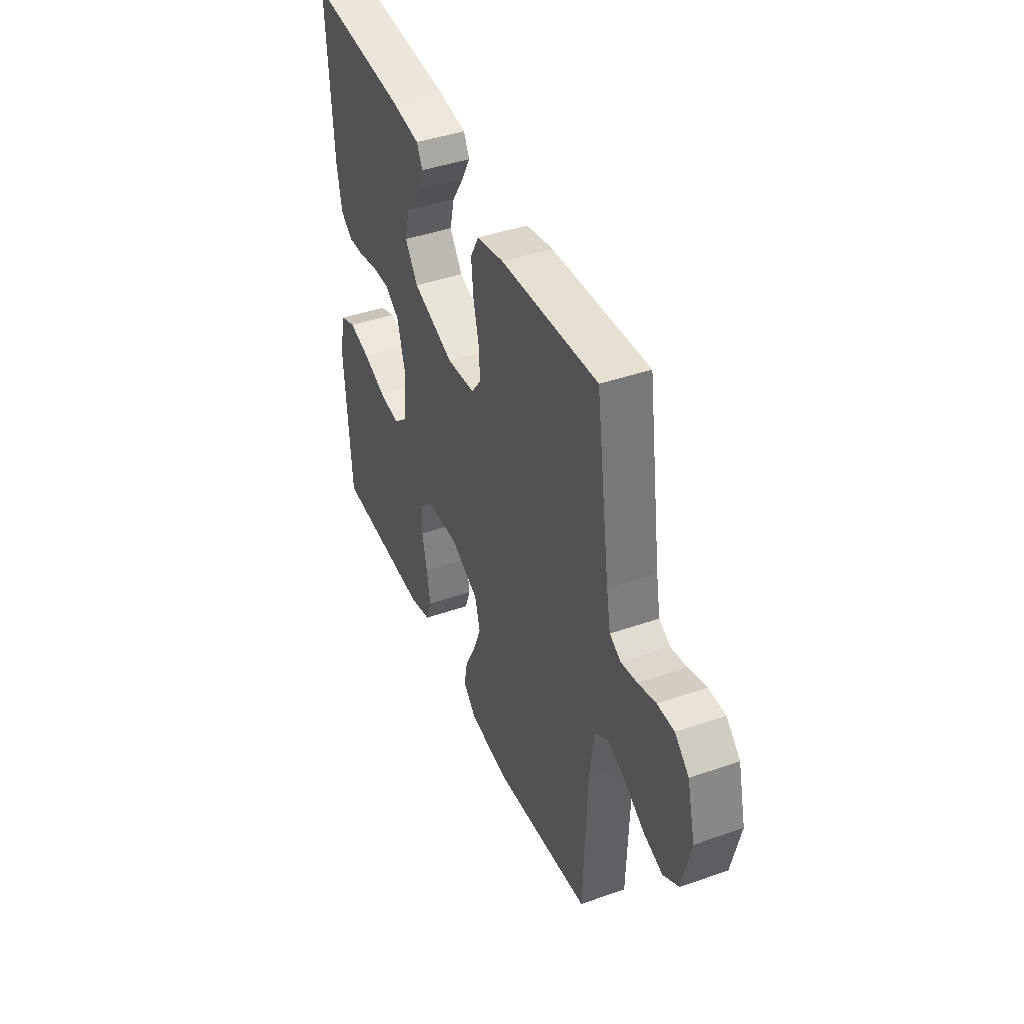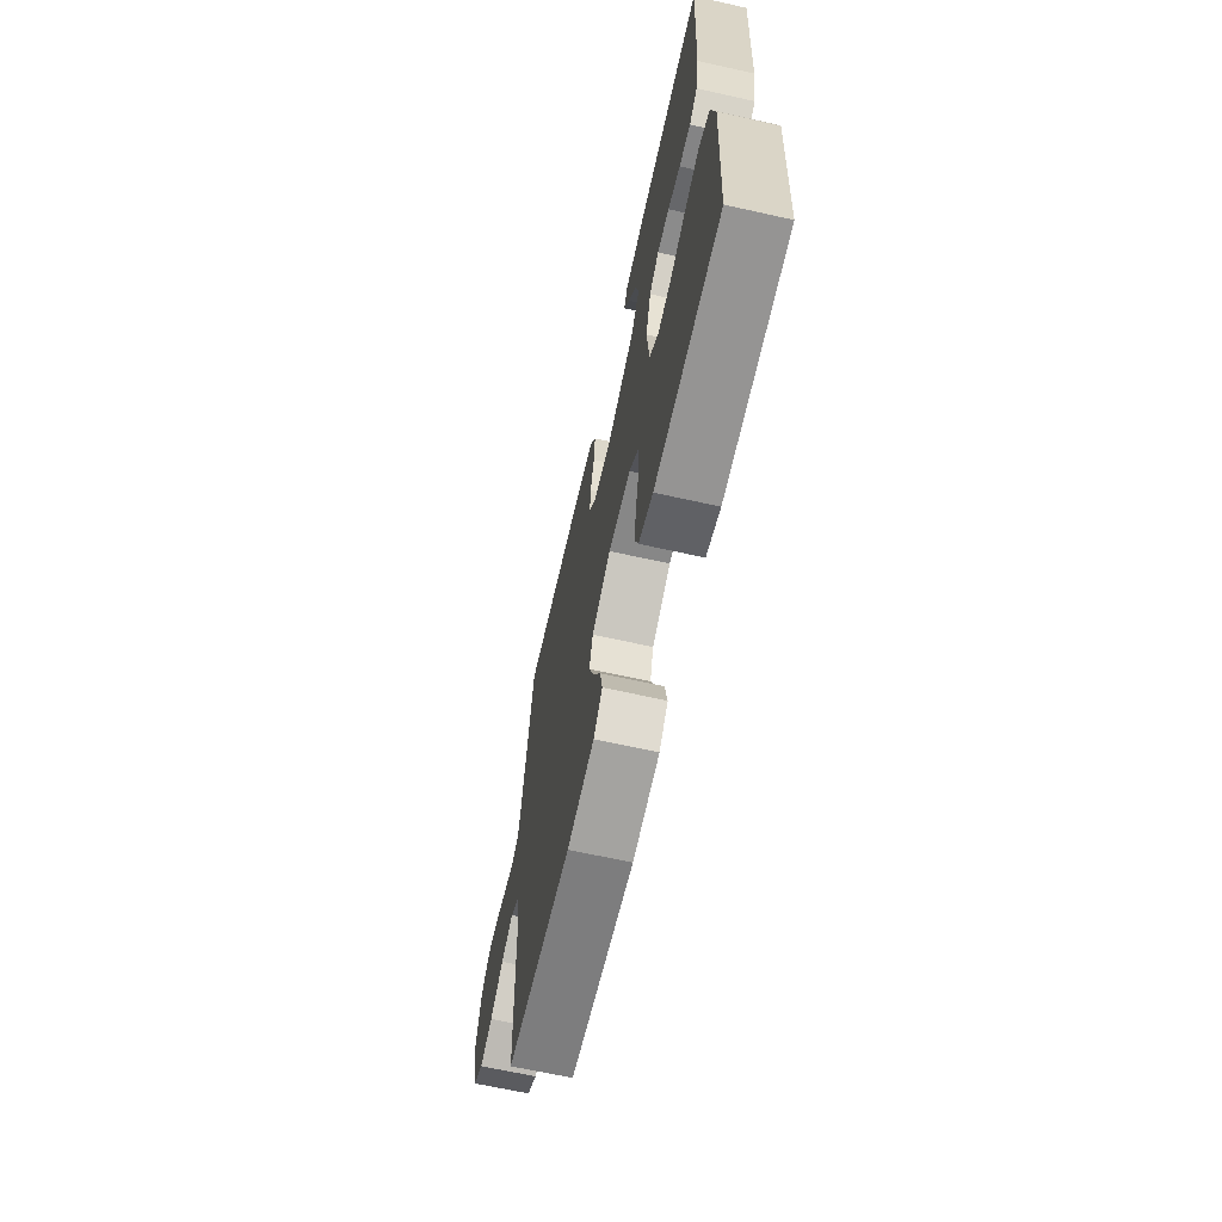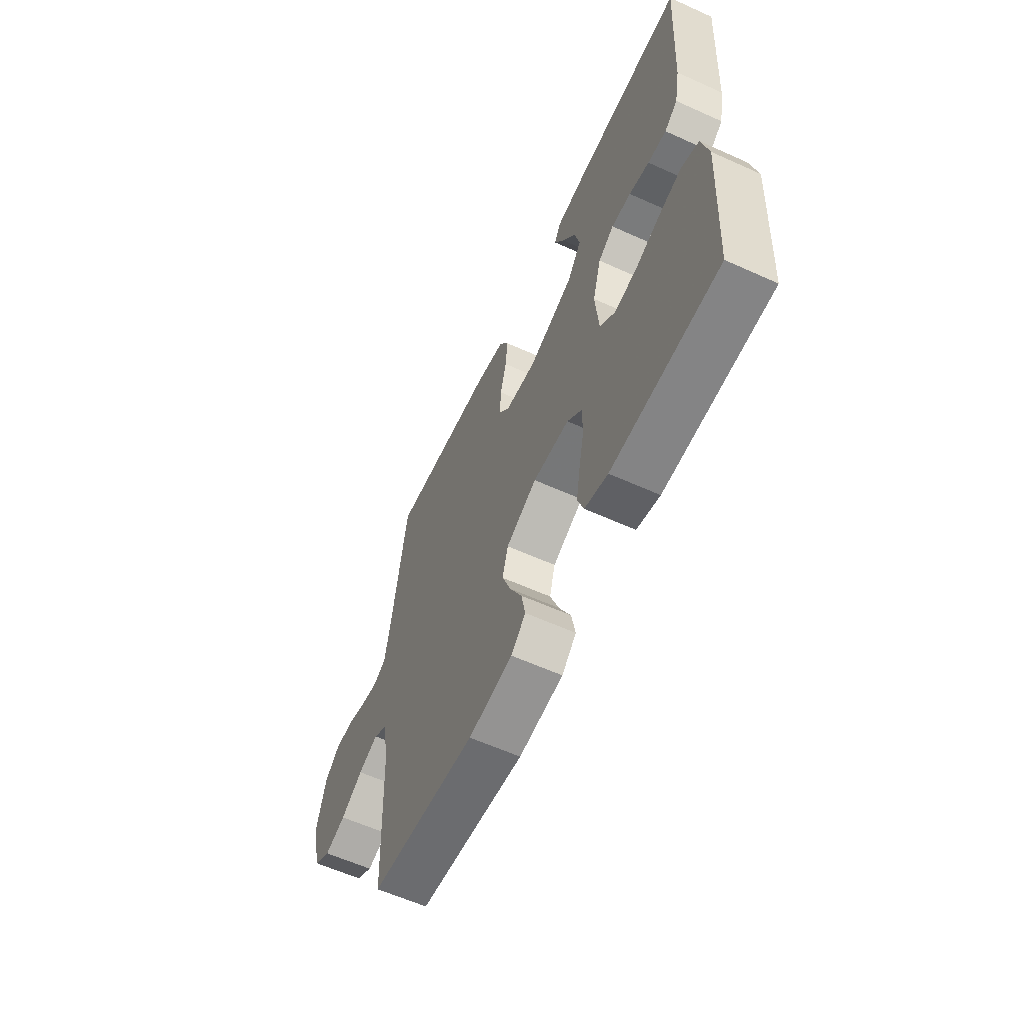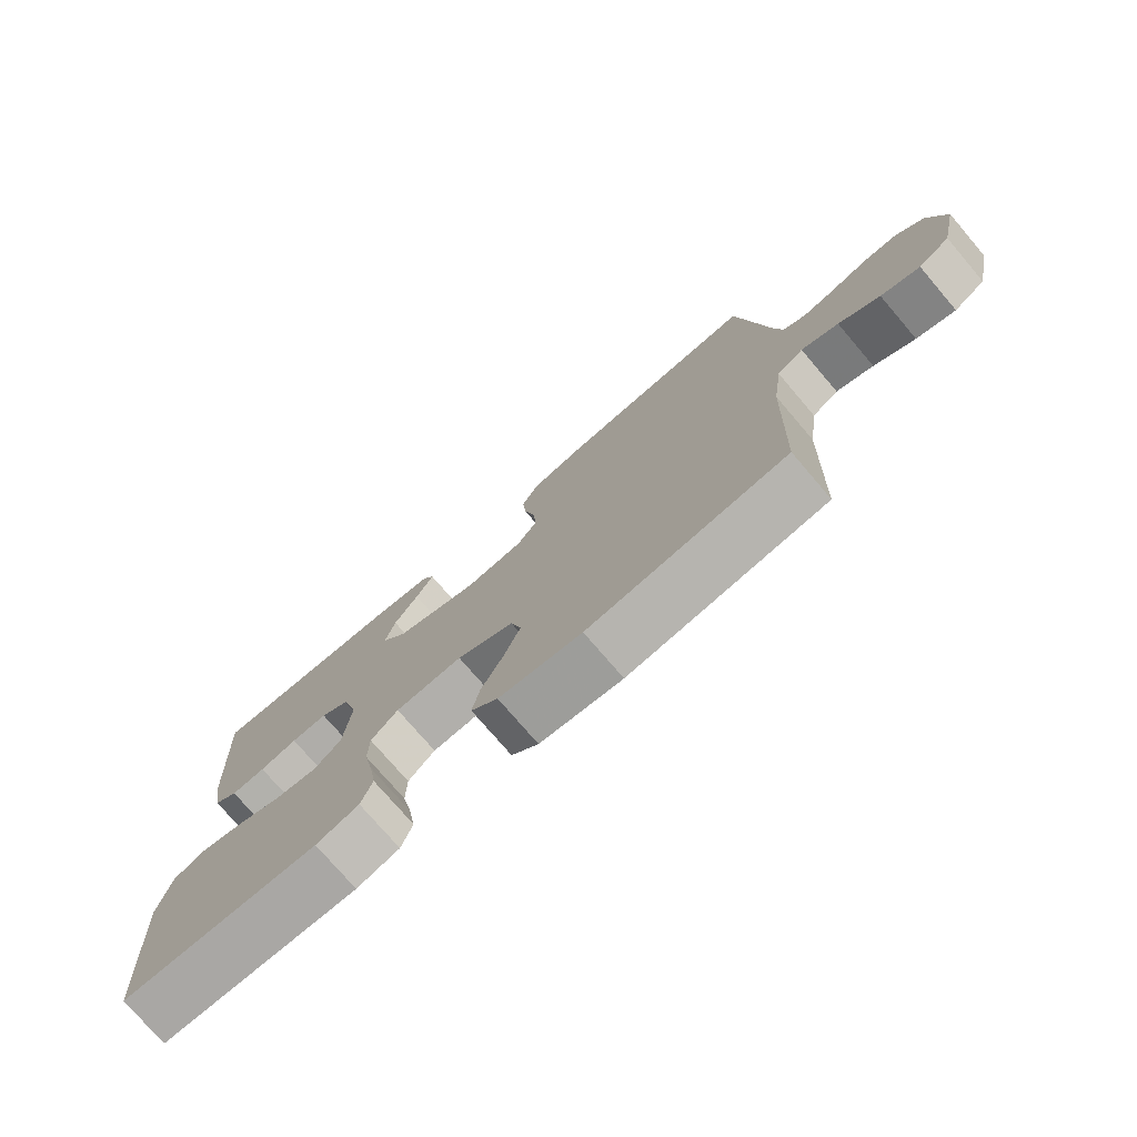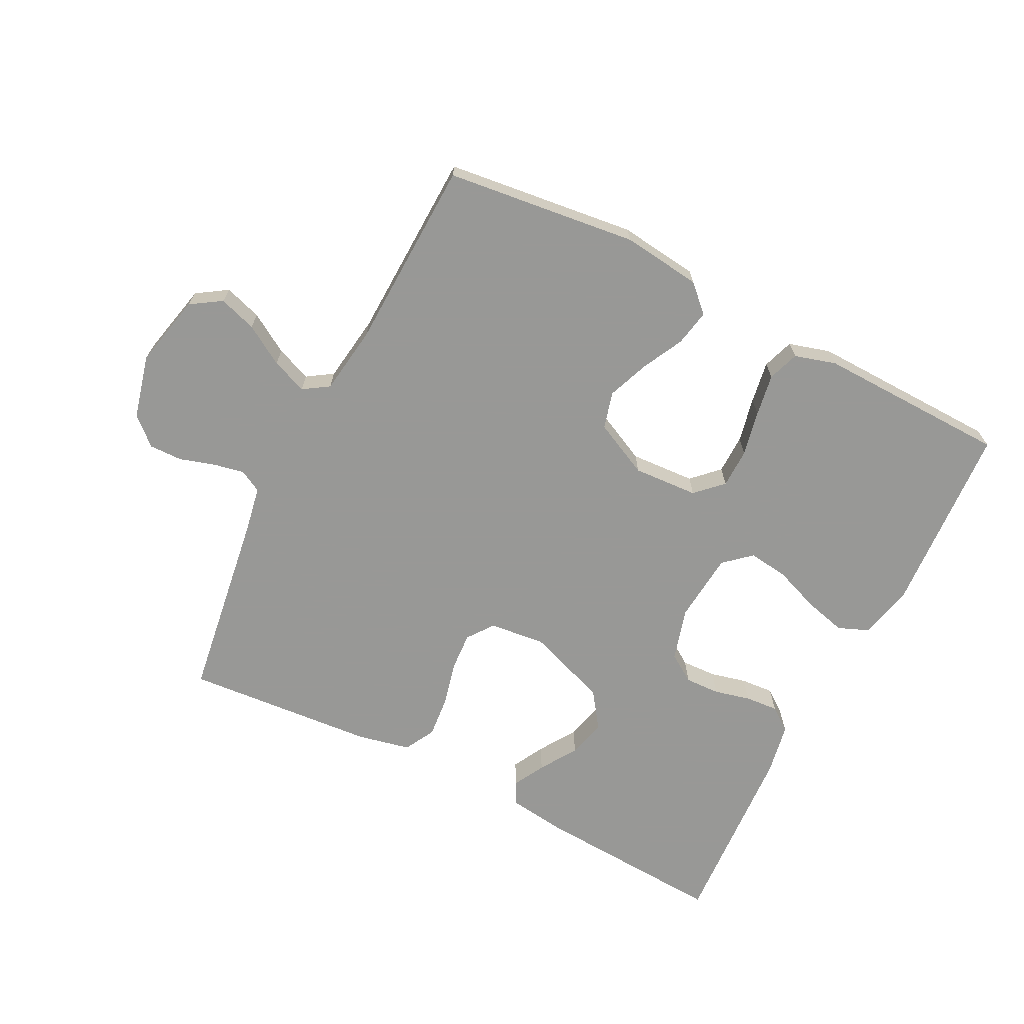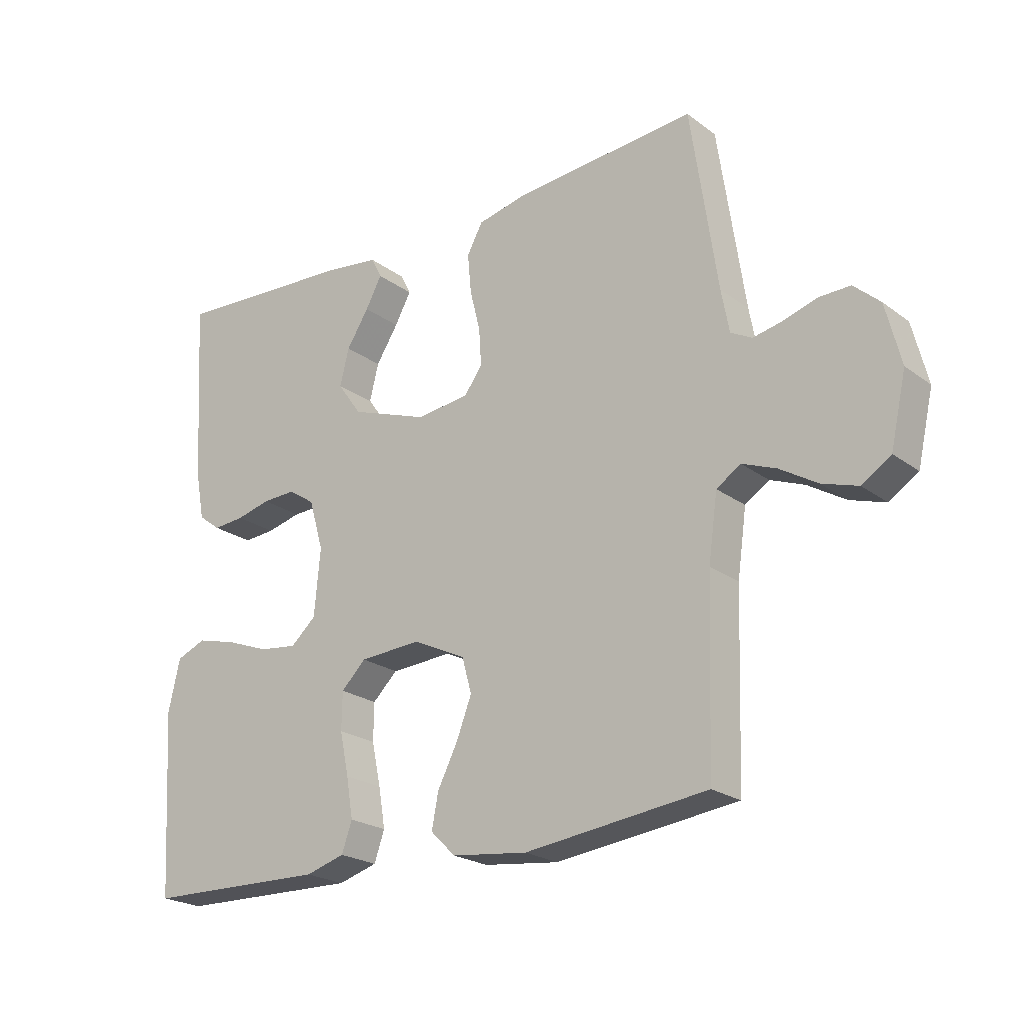
<metadata>
{"format":"obj","ext":"obj","renderer":"f3d","projection":"perspective","resolution":1024,"background":"white","views":[{"elev":42.7,"azim":67.3,"up":"+Z"},{"elev":-65.9,"azim":-102.6,"up":"+Z"},{"elev":-60.3,"azim":-114.8,"up":"+Z"},{"elev":-75.7,"azim":40.5,"up":"+Z"},{"elev":-68.5,"azim":153.0,"up":"+Y"},{"elev":-22.4,"azim":38.6,"up":"+Z"}]}
</metadata>
<code>
v -0.5 0.07 0.5
v -0.2 0.07 0.482
v -0.107 0.07 0.47
v -0.089 0.07 0.435
v -0.116 0.07 0.385
v -0.153 0.07 0.327
v -0.168 0.07 0.266
v -0.128 0.07 0.21
v 0 0.07 0.164
v 0.088 0.07 0.174
v 0.118 0.07 0.215
v 0.114 0.07 0.276
v 0.097 0.07 0.345
v 0.091 0.07 0.41
v 0.117 0.07 0.458
v 0.2 0.07 0.476
v 0.5 0.07 0.5
v 0.544 0.07 0.2
v 0.557 0.07 0.13
v 0.592 0.07 0.111
v 0.641 0.07 0.121
v 0.696 0.07 0.138
v 0.748 0.07 0.139
v 0.791 0.07 0.1
v 0.816 0.07 0
v 0.79 0.07 -0.115
v 0.742 0.07 -0.146
v 0.683 0.07 -0.127
v 0.621 0.07 -0.089
v 0.565 0.07 -0.067
v 0.525 0.07 -0.093
v 0.51 0.07 -0.2
v 0.5 0.07 -0.5
v 0.2 0.07 -0.536
v 0.075 0.07 -0.521
v 0.034 0.07 -0.481
v 0.045 0.07 -0.424
v 0.078 0.07 -0.359
v 0.103 0.07 -0.294
v 0.087 0.07 -0.236
v 0 0.07 -0.194
v -0.102 0.07 -0.2
v -0.143 0.07 -0.24
v -0.144 0.07 -0.302
v -0.129 0.07 -0.373
v -0.118 0.07 -0.439
v -0.135 0.07 -0.488
v -0.2 0.07 -0.507
v -0.5 0.07 -0.5
v -0.518 0.07 -0.2
v -0.499 0.07 -0.115
v -0.45 0.07 -0.095
v -0.384 0.07 -0.112
v -0.313 0.07 -0.139
v -0.25 0.07 -0.147
v -0.208 0.07 -0.11
v -0.198 0.07 0
v -0.222 0.07 0.083
v -0.266 0.07 0.112
v -0.321 0.07 0.11
v -0.378 0.07 0.096
v -0.43 0.07 0.092
v -0.467 0.07 0.12
v -0.482 0.07 0.2
v -0.5 0 0.5
v -0.2 0 0.482
v -0.107 0 0.47
v -0.089 0 0.435
v -0.116 0 0.385
v -0.153 0 0.327
v -0.168 0 0.266
v -0.128 0 0.21
v 0 0 0.164
v 0.088 0 0.174
v 0.118 0 0.215
v 0.114 0 0.276
v 0.097 0 0.345
v 0.091 0 0.41
v 0.117 0 0.458
v 0.2 0 0.476
v 0.5 0 0.5
v 0.544 0 0.2
v 0.557 0 0.13
v 0.592 0 0.111
v 0.641 0 0.121
v 0.696 0 0.138
v 0.748 0 0.139
v 0.791 0 0.1
v 0.816 0 0
v 0.79 0 -0.115
v 0.742 0 -0.146
v 0.683 0 -0.127
v 0.621 0 -0.089
v 0.565 0 -0.067
v 0.525 0 -0.093
v 0.51 0 -0.2
v 0.5 0 -0.5
v 0.2 0 -0.536
v 0.075 0 -0.521
v 0.034 0 -0.481
v 0.045 0 -0.424
v 0.078 0 -0.359
v 0.103 0 -0.294
v 0.087 0 -0.236
v 0 0 -0.194
v -0.102 0 -0.2
v -0.143 0 -0.24
v -0.144 0 -0.302
v -0.129 0 -0.373
v -0.118 0 -0.439
v -0.135 0 -0.488
v -0.2 0 -0.507
v -0.5 0 -0.5
v -0.518 0 -0.2
v -0.499 0 -0.115
v -0.45 0 -0.095
v -0.384 0 -0.112
v -0.313 0 -0.139
v -0.25 0 -0.147
v -0.208 0 -0.11
v -0.198 0 0
v -0.222 0 0.083
v -0.266 0 0.112
v -0.321 0 0.11
v -0.378 0 0.096
v -0.43 0 0.092
v -0.467 0 0.12
v -0.482 0 0.2
f 4 5 6
f 3 4 6
f 2 3 6
f 1 2 6
f 64 1 6
f 63 64 6
f 62 63 6
f 61 62 6
f 60 61 6
f 59 60 6 7
f 58 59 7 8
f 57 58 8 9
f 56 57 9 10
f 52 53 54
f 51 52 54
f 50 51 54
f 49 50 54
f 48 49 54
f 47 48 54
f 46 47 54
f 45 46 54
f 44 45 54
f 43 44 54 55
f 42 43 55 56
f 36 37 38
f 35 36 38
f 34 35 38
f 33 34 38
f 32 33 38
f 31 32 38 39
f 30 31 39 40
f 27 28 29
f 26 27 29
f 25 26 29
f 24 25 29
f 23 24 29
f 22 23 29
f 21 22 29
f 20 21 29 30
f 30 40 41
f 20 30 41
f 19 20 41
f 16 17 18
f 15 16 18
f 14 15 18
f 13 14 18
f 12 13 18
f 11 12 18 19
f 42 56 10
f 41 42 10
f 19 41 10
f 10 11 19
f 70 69 68
f 70 68 67
f 70 67 66
f 70 66 65
f 70 65 128
f 70 128 127
f 70 127 126
f 70 126 125
f 70 125 124
f 71 70 124 123
f 72 71 123 122
f 73 72 122 121
f 74 73 121 120
f 118 117 116
f 118 116 115
f 118 115 114
f 118 114 113
f 118 113 112
f 118 112 111
f 118 111 110
f 118 110 109
f 118 109 108
f 119 118 108 107
f 120 119 107 106
f 102 101 100
f 102 100 99
f 102 99 98
f 102 98 97
f 102 97 96
f 103 102 96 95
f 104 103 95 94
f 93 92 91
f 93 91 90
f 93 90 89
f 93 89 88
f 93 88 87
f 93 87 86
f 93 86 85
f 94 93 85 84
f 105 104 94
f 105 94 84
f 105 84 83
f 82 81 80
f 82 80 79
f 82 79 78
f 82 78 77
f 82 77 76
f 83 82 76 75
f 74 120 106
f 74 106 105
f 74 105 83
f 83 75 74
f 1 65 66 2
f 2 66 67 3
f 3 67 68 4
f 4 68 69 5
f 5 69 70 6
f 6 70 71 7
f 7 71 72 8
f 8 72 73 9
f 9 73 74 10
f 10 74 75 11
f 11 75 76 12
f 12 76 77 13
f 13 77 78 14
f 14 78 79 15
f 15 79 80 16
f 16 80 81 17
f 17 81 82 18
f 18 82 83 19
f 19 83 84 20
f 20 84 85 21
f 21 85 86 22
f 22 86 87 23
f 23 87 88 24
f 24 88 89 25
f 25 89 90 26
f 26 90 91 27
f 27 91 92 28
f 28 92 93 29
f 29 93 94 30
f 30 94 95 31
f 31 95 96 32
f 32 96 97 33
f 33 97 98 34
f 34 98 99 35
f 35 99 100 36
f 36 100 101 37
f 37 101 102 38
f 38 102 103 39
f 39 103 104 40
f 40 104 105 41
f 41 105 106 42
f 42 106 107 43
f 43 107 108 44
f 44 108 109 45
f 45 109 110 46
f 46 110 111 47
f 47 111 112 48
f 48 112 113 49
f 49 113 114 50
f 50 114 115 51
f 51 115 116 52
f 52 116 117 53
f 53 117 118 54
f 54 118 119 55
f 55 119 120 56
f 56 120 121 57
f 57 121 122 58
f 58 122 123 59
f 59 123 124 60
f 60 124 125 61
f 61 125 126 62
f 62 126 127 63
f 63 127 128 64
f 64 128 65 1

</code>
